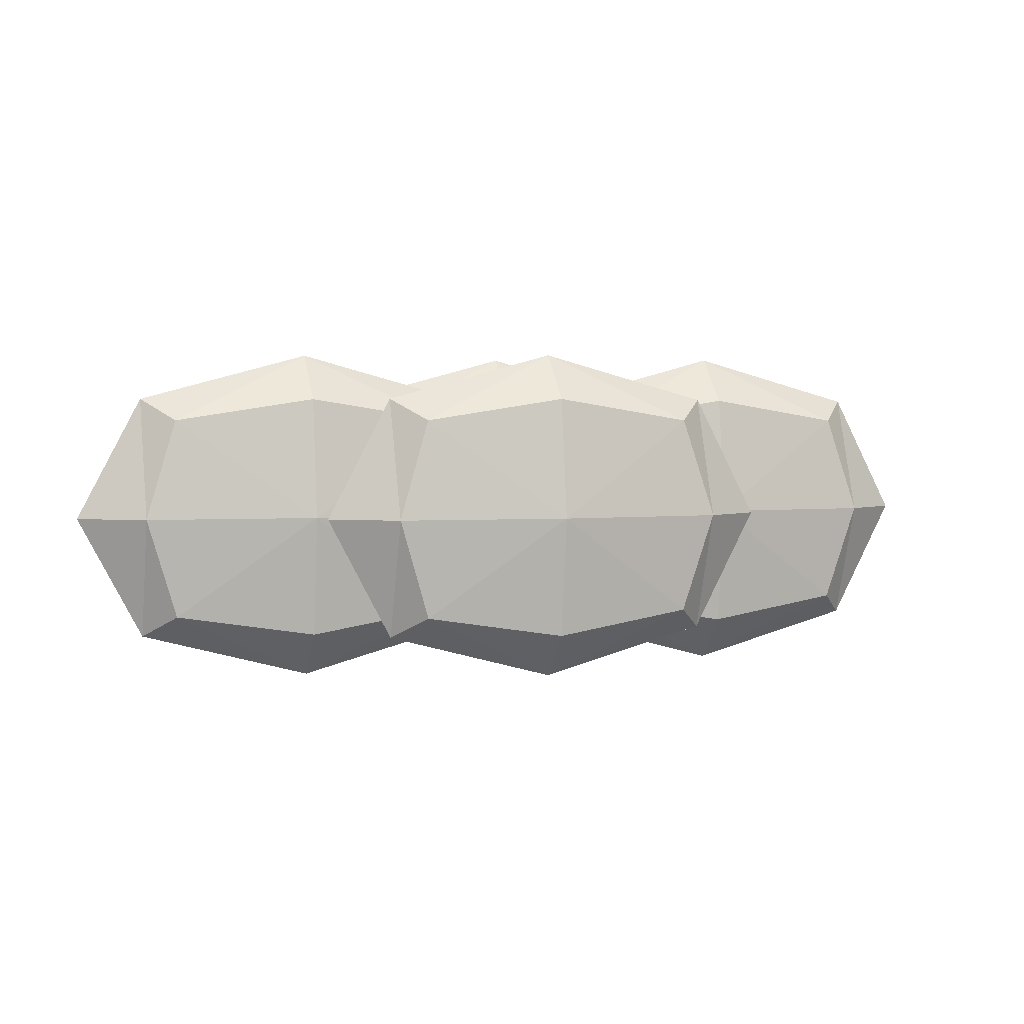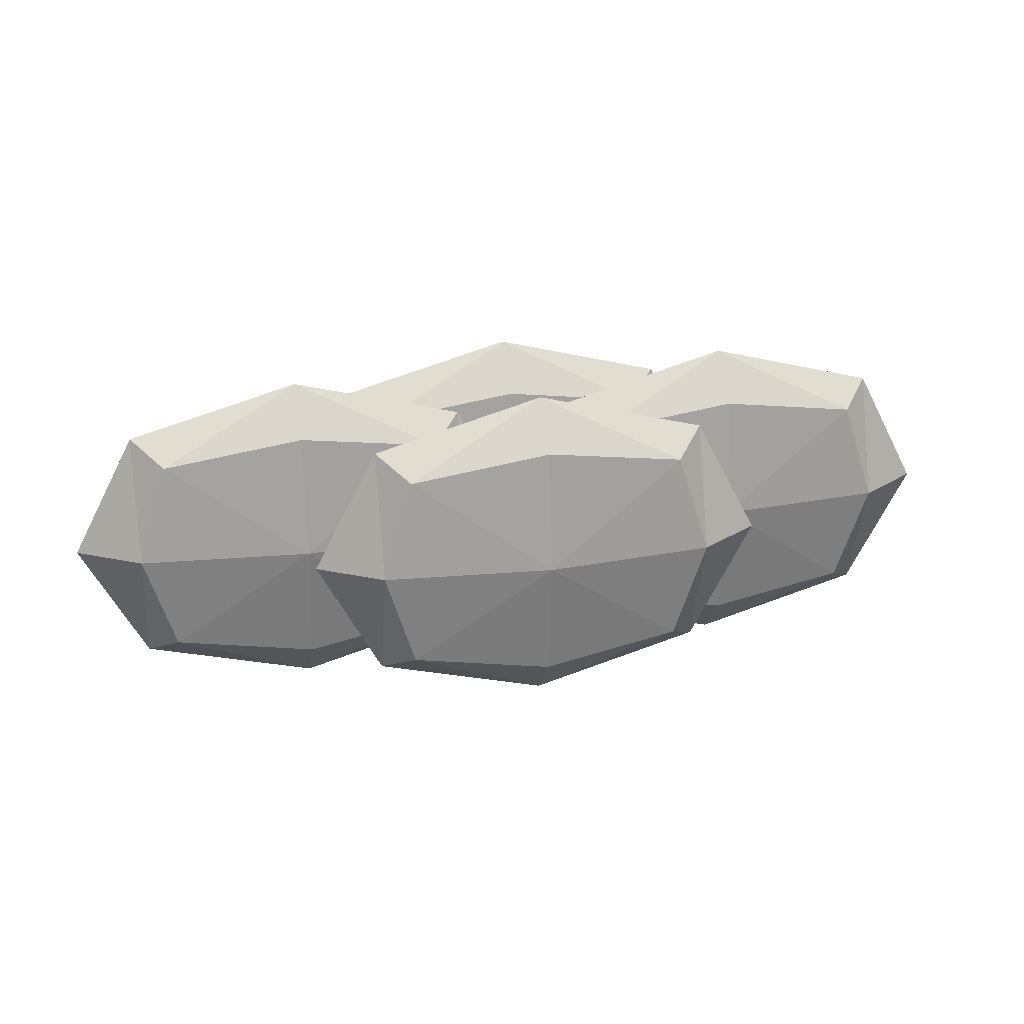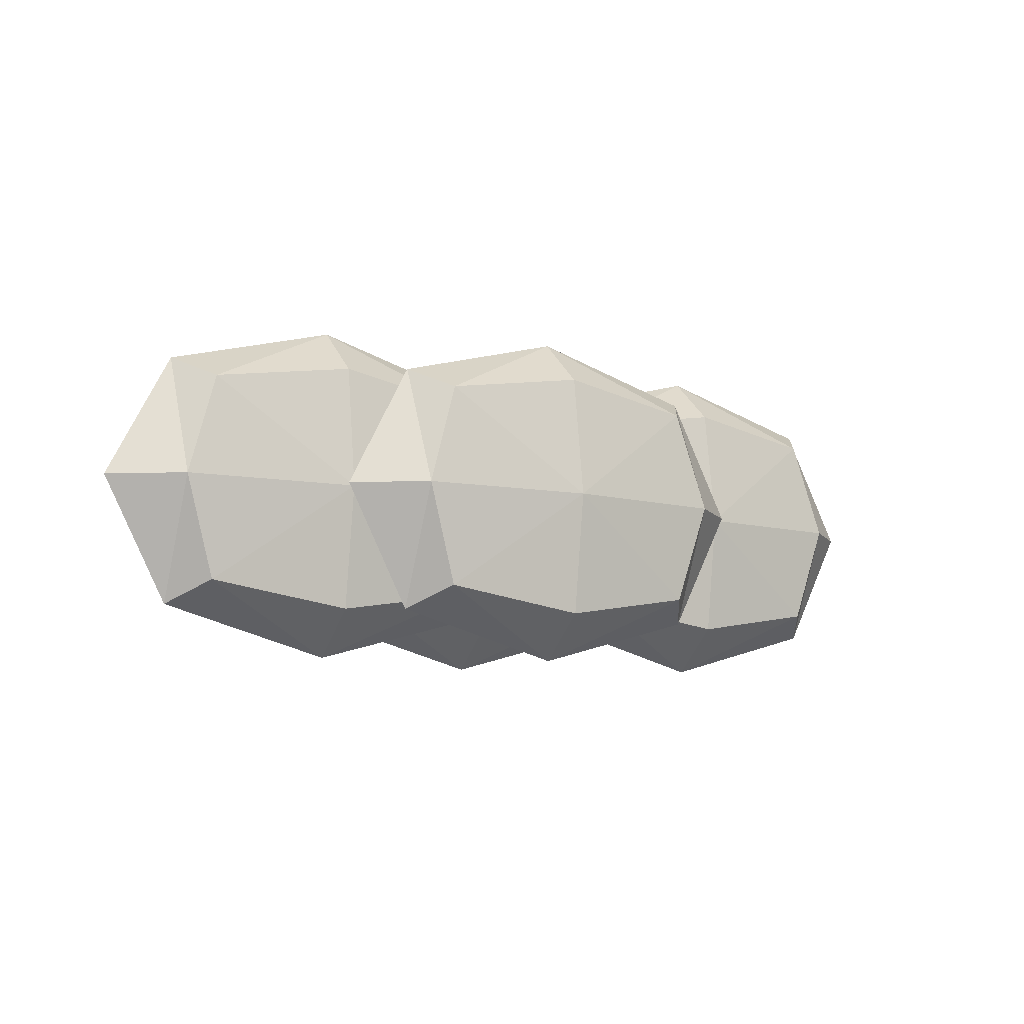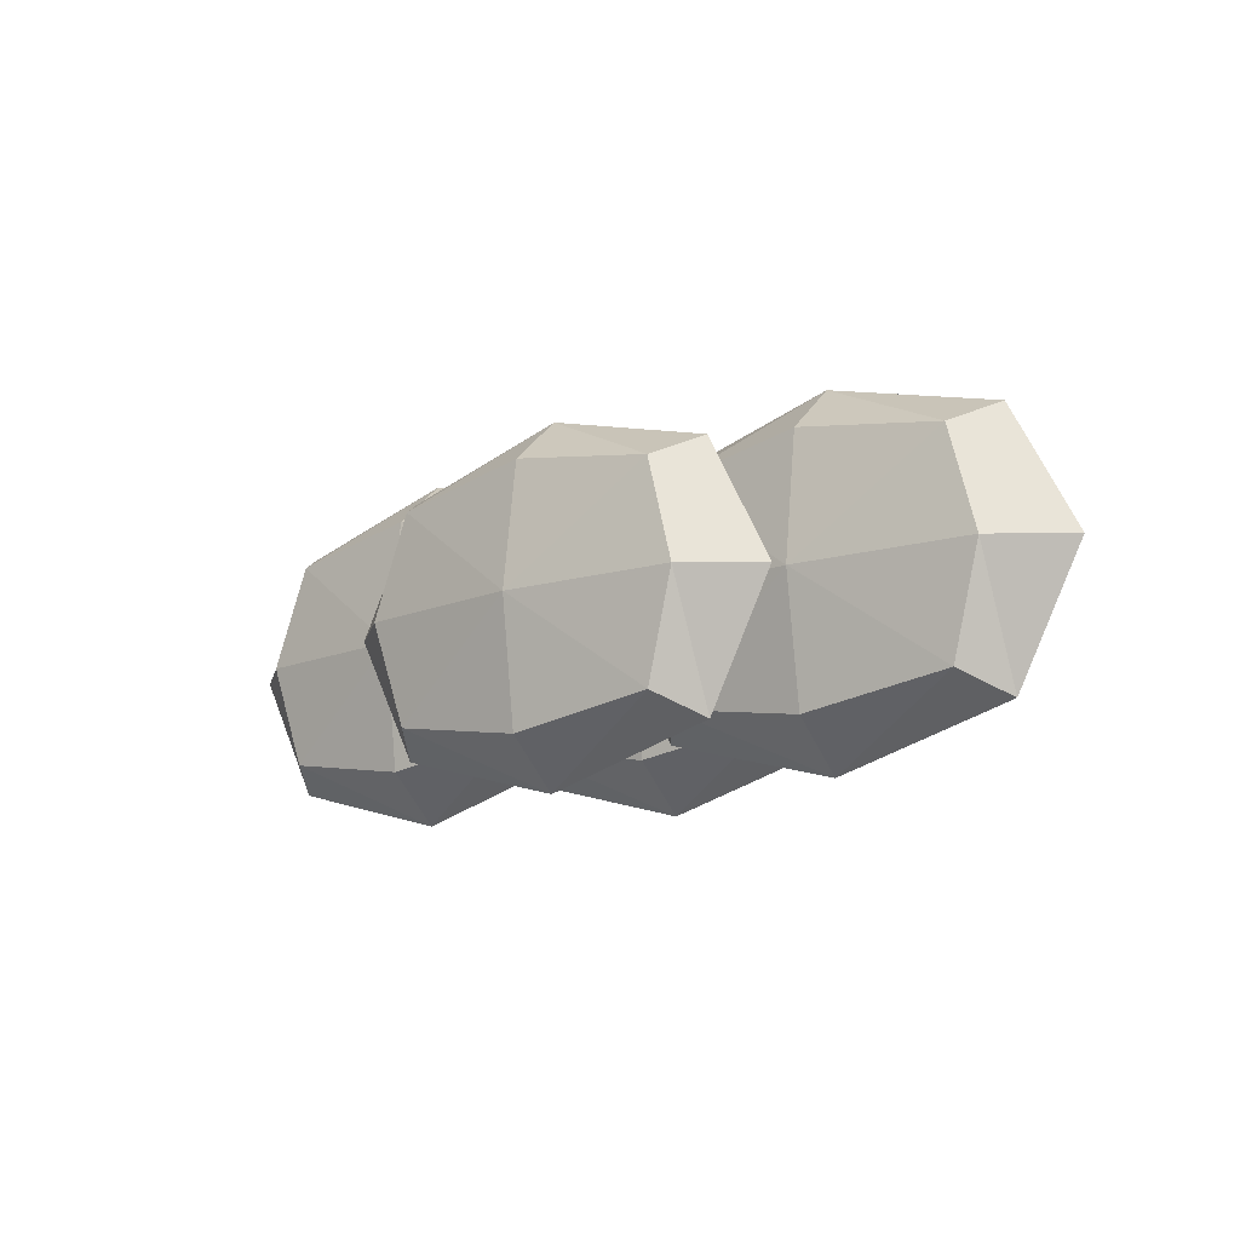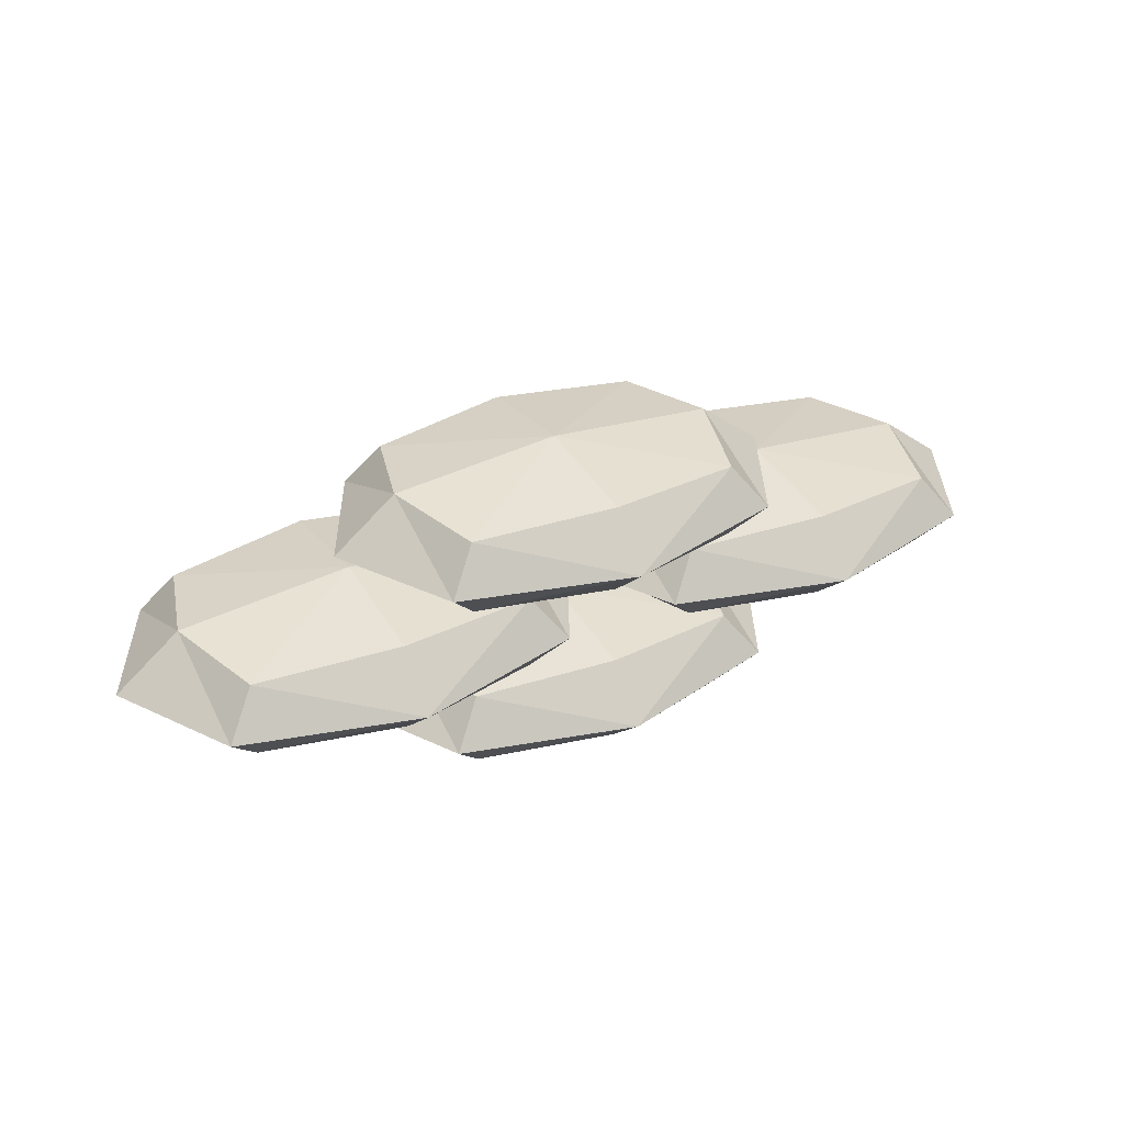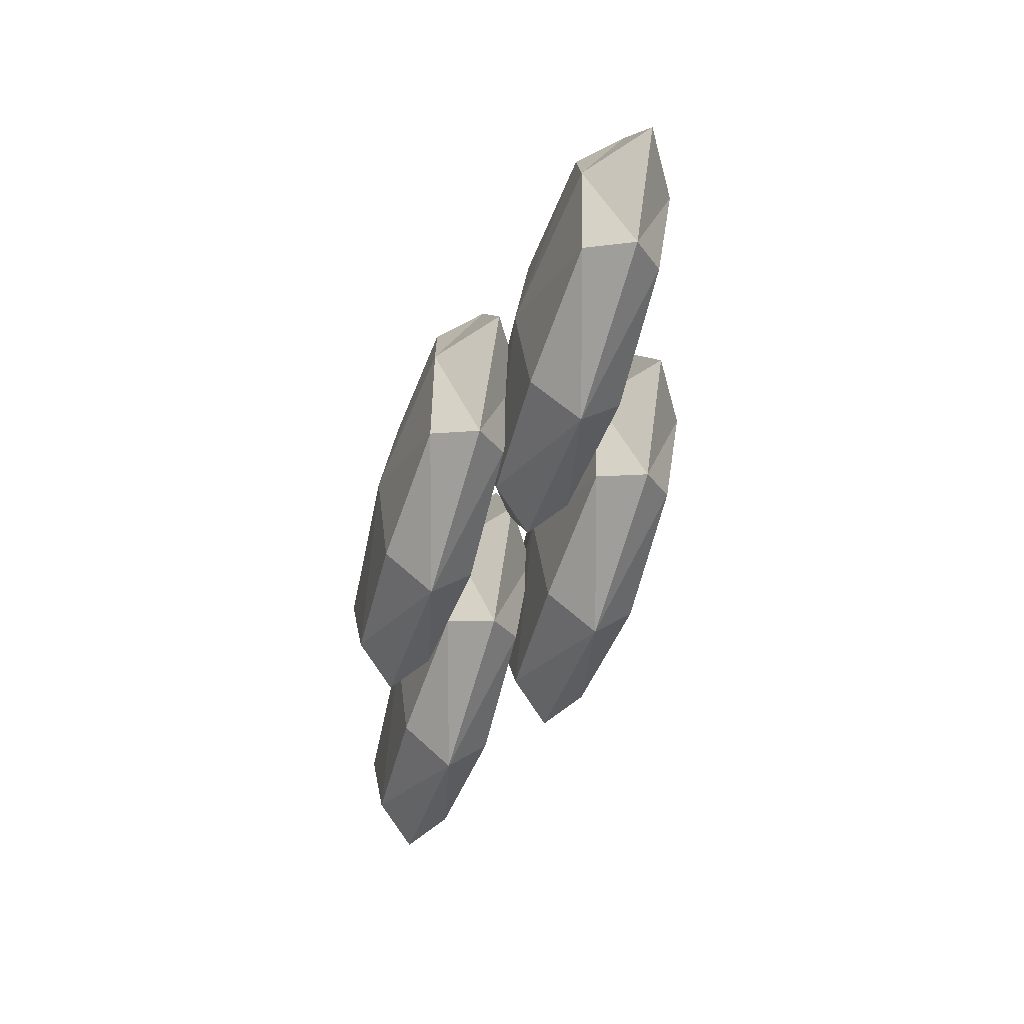
<metadata>
{"format":"obj","ext":"obj","renderer":"f3d","projection":"perspective","resolution":1024,"background":"white","views":[{"elev":2.8,"azim":-18.8,"up":"+Z"},{"elev":24.6,"azim":-12.9,"up":"+Z"},{"elev":-8.4,"azim":147.3,"up":"+Z"},{"elev":-13.2,"azim":-140.8,"up":"+Z"},{"elev":33.2,"azim":151.1,"up":"+Y"},{"elev":-55.8,"azim":-107.0,"up":"+Z"}]}
</metadata>
<code>
o SandsSack_Cube.097
v 0.2389 -0.09403 0.2797
v 0.2389 0.1193 0.2797
v 0.2389 -0.09403 -0.2797
v 0.2389 0.1193 -0.2797
v 1.023 -0.09403 0.2797
v 1.023 0.1193 0.2797
v 1.023 -0.09403 -0.2797
v 1.023 0.1193 -0.2797
v 0.153 -0.1146 -0
v 0.153 -0.000249 0.341
v 0.153 0.1399 0
v 0.153 -0.000249 -0.341
v 0.6311 -0.1146 -0.341
v 0.6311 0.1399 -0.341
v 1.109 -0.000249 -0.341
v 1.109 -0.1146 0
v 1.109 0.1399 0
v 1.109 -0.000249 0.341
v 0.6311 -0.1146 0.341
v 0.6311 0.1399 0.341
v -0.02735 -0.000249 0
v 0.6311 -0.000249 -0.4696
v 1.289 -0.000249 0
v 0.6311 -0.000249 0.4696
v 0.6311 -0.1577 0
v 0.6311 0.183 0
v -1.047 -0.09403 0.2797
v -1.047 0.1193 0.2797
v -1.047 -0.09403 -0.2797
v -1.047 0.1193 -0.2797
v -0.2626 -0.09403 0.2797
v -0.2626 0.1193 0.2797
v -0.2626 -0.09403 -0.2797
v -0.2626 0.1193 -0.2797
v -1.133 -0.1146 -0
v -1.133 -0.000249 0.341
v -1.133 0.1399 0
v -1.133 -0.000249 -0.341
v -0.6548 -0.1146 -0.341
v -0.6548 0.1399 -0.341
v -0.1767 -0.000249 -0.341
v -0.1767 -0.1146 0
v -0.1767 0.1399 0
v -0.1767 -0.000249 0.341
v -0.6548 -0.1146 0.341
v -0.6548 0.1399 0.341
v -1.313 -0.000249 0
v -0.6548 -0.000249 -0.4696
v 0.003625 -0.000249 0
v -0.6548 -0.000249 0.4696
v -0.6548 -0.1577 0
v -0.6548 0.183 0
v -0.3803 0.1333 0.2797
v -0.3803 0.3467 0.2797
v -0.3803 0.1333 -0.2797
v -0.3803 0.3467 -0.2797
v 0.404 0.1333 0.2797
v 0.404 0.3467 0.2797
v 0.404 0.1333 -0.2797
v 0.404 0.3467 -0.2797
v -0.4662 0.1128 -0
v -0.4662 0.2271 0.341
v -0.4662 0.3672 0
v -0.4662 0.2271 -0.341
v 0.01186 0.1128 -0.341
v 0.01186 0.3672 -0.341
v 0.4899 0.2271 -0.341
v 0.4899 0.1128 0
v 0.4899 0.3672 0
v 0.4899 0.2271 0.341
v 0.01186 0.1128 0.341
v 0.01186 0.3672 0.341
v -0.6465 0.2271 0
v 0.01186 0.2271 -0.4696
v 0.6703 0.2271 0
v 0.01186 0.2271 0.4696
v 0.01186 0.06964 0
v 0.01186 0.4104 0
v -0.3803 -0.3561 0.2797
v -0.3803 -0.1427 0.2797
v -0.3803 -0.3561 -0.2797
v -0.3803 -0.1427 -0.2797
v 0.404 -0.3561 0.2797
v 0.404 -0.1427 0.2797
v 0.404 -0.3561 -0.2797
v 0.404 -0.1427 -0.2797
v -0.4662 -0.3767 -0
v -0.4662 -0.2623 0.341
v -0.4662 -0.1222 0
v -0.4662 -0.2623 -0.341
v 0.01186 -0.3767 -0.341
v 0.01186 -0.1222 -0.341
v 0.4899 -0.2623 -0.341
v 0.4899 -0.3767 0
v 0.4899 -0.1222 0
v 0.4899 -0.2623 0.341
v 0.01186 -0.3767 0.341
v 0.01186 -0.1222 0.341
v -0.6465 -0.2623 0
v 0.01186 -0.2623 -0.4696
v 0.6703 -0.2623 0
v 0.01186 -0.2623 0.4696
v 0.01186 -0.4198 0
v 0.01186 -0.07907 0
f 10 9 1
f 10 11 21
f 11 12 21
f 9 12 3
f 3 22 13
f 4 22 12
f 22 8 15
f 22 7 13
f 15 16 7
f 15 17 23
f 17 18 23
f 16 18 5
f 5 24 19
f 6 24 18
f 24 2 10
f 24 1 19
f 3 25 9
f 7 25 13
f 25 5 19
f 25 1 9
f 8 26 17
f 4 26 14
f 26 2 20
f 26 6 17
f 36 35 27
f 36 37 47
f 37 38 47
f 35 38 29
f 29 48 39
f 30 48 38
f 48 34 41
f 48 33 39
f 41 42 33
f 41 43 49
f 43 44 49
f 42 44 31
f 31 50 45
f 32 50 44
f 50 28 36
f 50 27 45
f 29 51 35
f 33 51 39
f 51 31 45
f 51 27 35
f 34 52 43
f 30 52 40
f 52 28 46
f 52 32 43
f 62 61 53
f 62 63 73
f 63 64 73
f 61 64 55
f 55 74 65
f 56 74 64
f 74 60 67
f 74 59 65
f 67 68 59
f 67 69 75
f 69 70 75
f 68 70 57
f 57 76 71
f 58 76 70
f 76 54 62
f 76 53 71
f 55 77 61
f 59 77 65
f 77 57 71
f 77 53 61
f 60 78 69
f 56 78 66
f 78 54 72
f 78 58 69
f 88 87 79
f 88 89 99
f 89 90 99
f 87 90 81
f 81 100 91
f 82 100 90
f 100 86 93
f 100 85 91
f 93 94 85
f 93 95 101
f 95 96 101
f 94 96 83
f 83 102 97
f 84 102 96
f 102 80 88
f 102 79 97
f 81 103 87
f 85 103 91
f 103 83 97
f 103 79 87
f 86 104 95
f 82 104 92
f 104 80 98
f 104 84 95
f 10 21 9
f 10 2 11
f 11 4 12
f 9 21 12
f 3 12 22
f 4 14 22
f 22 14 8
f 22 15 7
f 15 23 16
f 15 8 17
f 17 6 18
f 16 23 18
f 5 18 24
f 6 20 24
f 24 20 2
f 24 10 1
f 3 13 25
f 7 16 25
f 25 16 5
f 25 19 1
f 8 14 26
f 4 11 26
f 26 11 2
f 26 20 6
f 36 47 35
f 36 28 37
f 37 30 38
f 35 47 38
f 29 38 48
f 30 40 48
f 48 40 34
f 48 41 33
f 41 49 42
f 41 34 43
f 43 32 44
f 42 49 44
f 31 44 50
f 32 46 50
f 50 46 28
f 50 36 27
f 29 39 51
f 33 42 51
f 51 42 31
f 51 45 27
f 34 40 52
f 30 37 52
f 52 37 28
f 52 46 32
f 62 73 61
f 62 54 63
f 63 56 64
f 61 73 64
f 55 64 74
f 56 66 74
f 74 66 60
f 74 67 59
f 67 75 68
f 67 60 69
f 69 58 70
f 68 75 70
f 57 70 76
f 58 72 76
f 76 72 54
f 76 62 53
f 55 65 77
f 59 68 77
f 77 68 57
f 77 71 53
f 60 66 78
f 56 63 78
f 78 63 54
f 78 72 58
f 88 99 87
f 88 80 89
f 89 82 90
f 87 99 90
f 81 90 100
f 82 92 100
f 100 92 86
f 100 93 85
f 93 101 94
f 93 86 95
f 95 84 96
f 94 101 96
f 83 96 102
f 84 98 102
f 102 98 80
f 102 88 79
f 81 91 103
f 85 94 103
f 103 94 83
f 103 97 79
f 86 92 104
f 82 89 104
f 104 89 80
f 104 98 84

</code>
